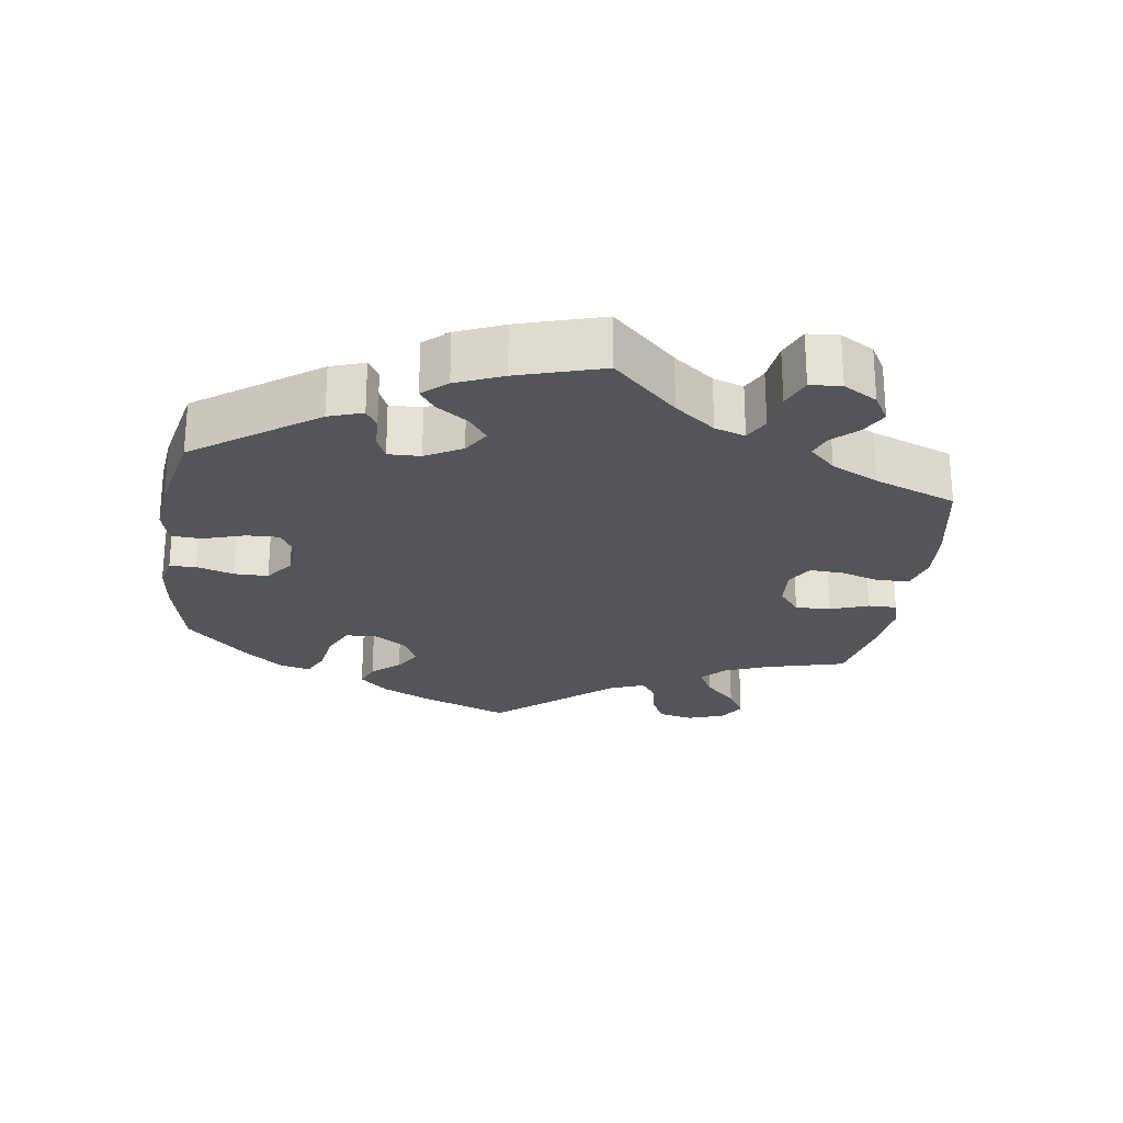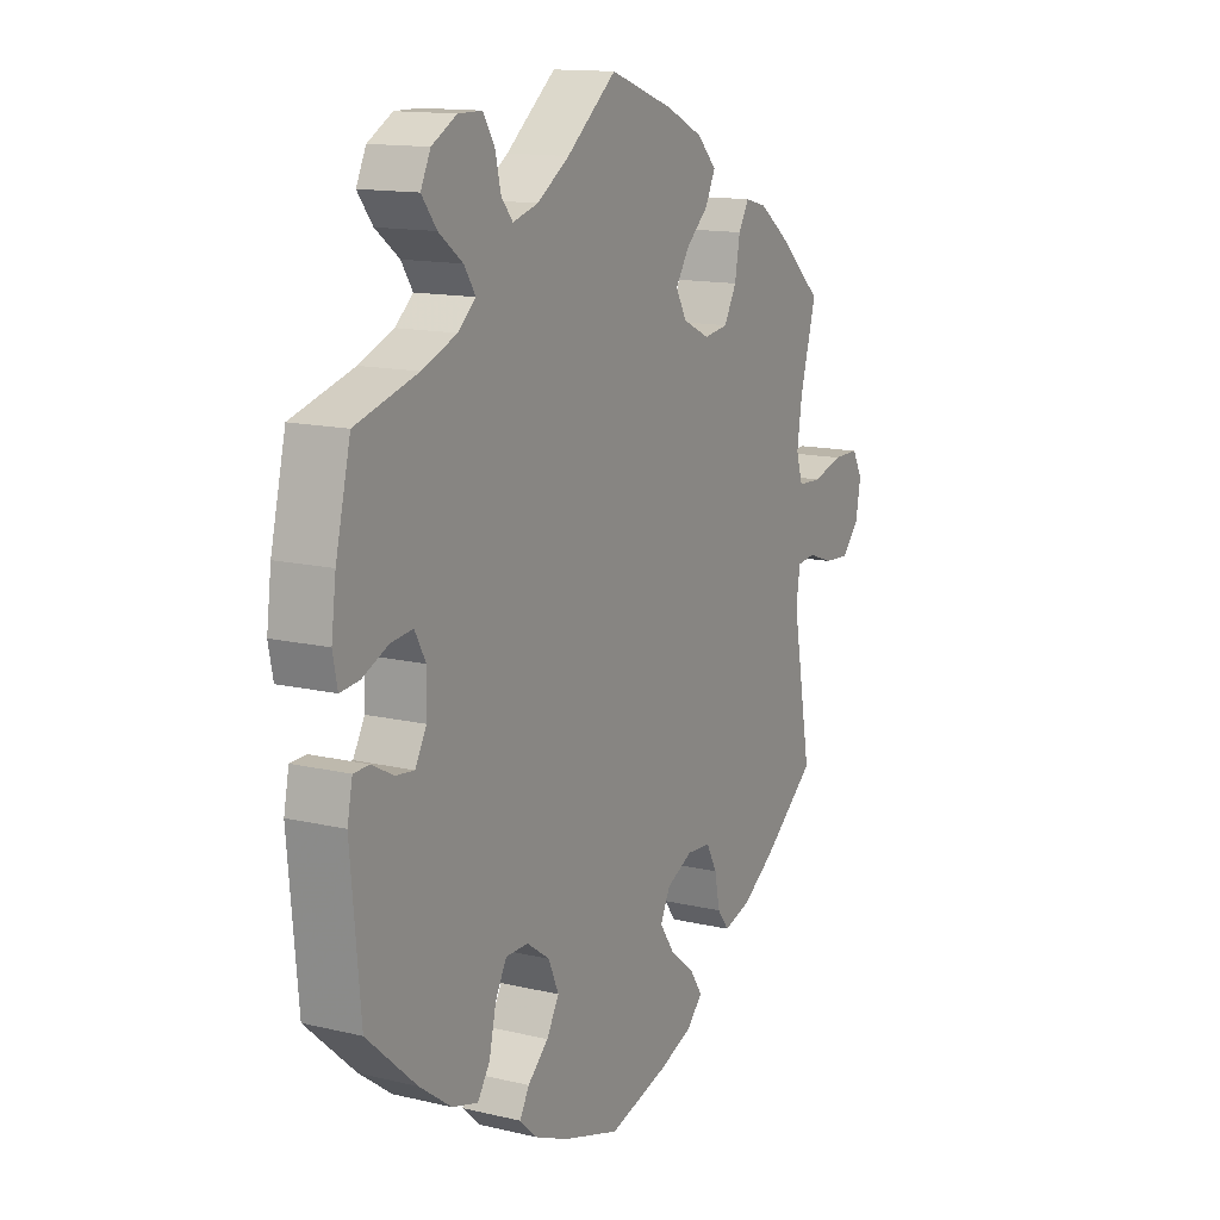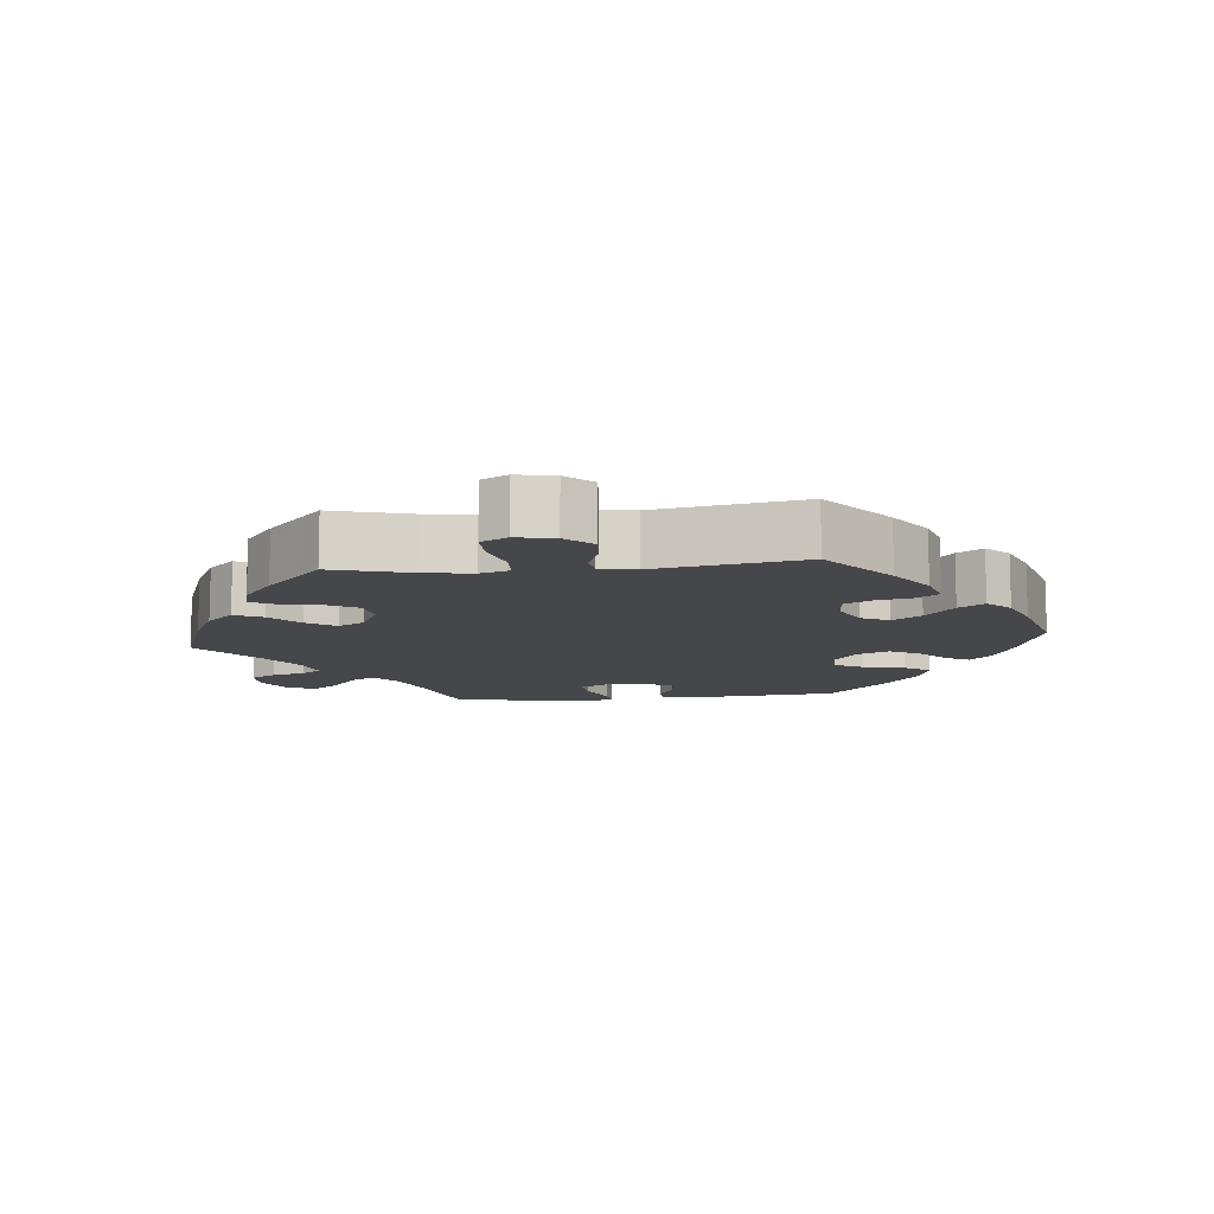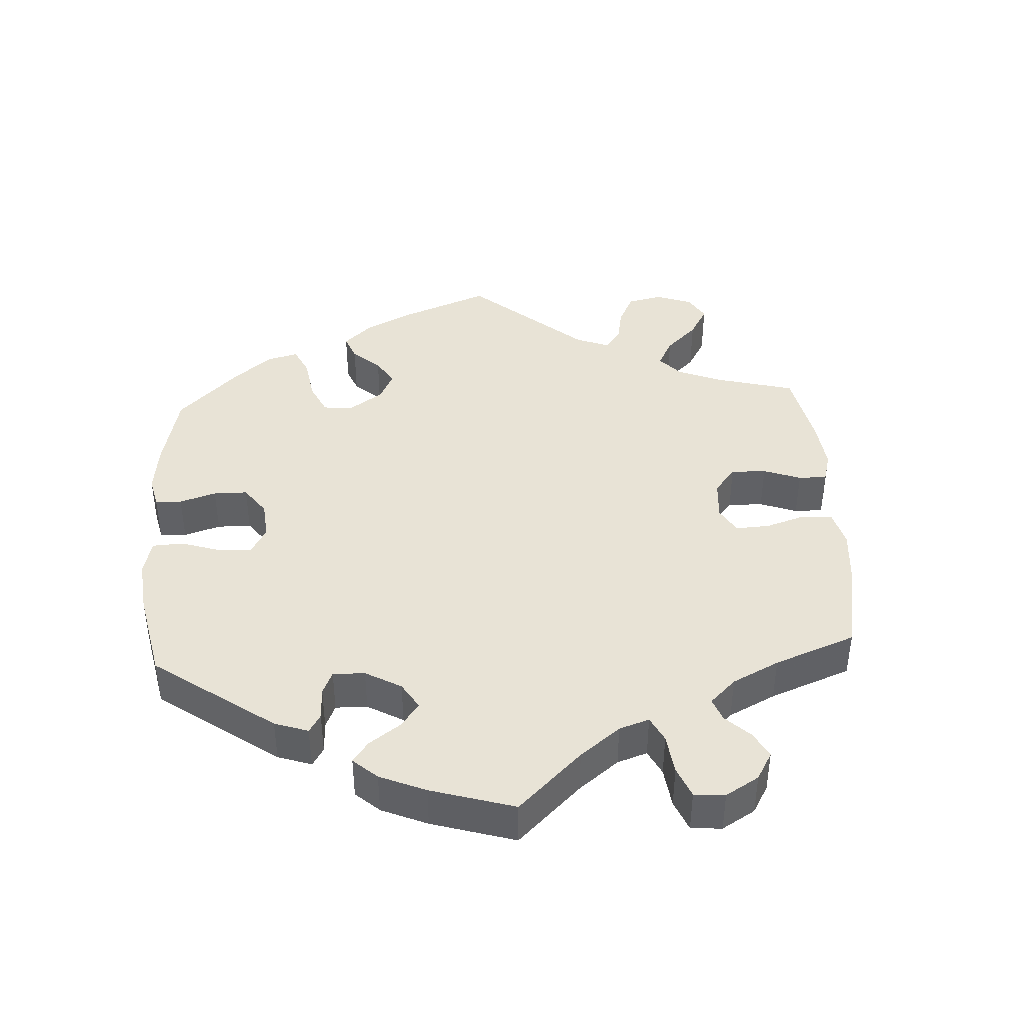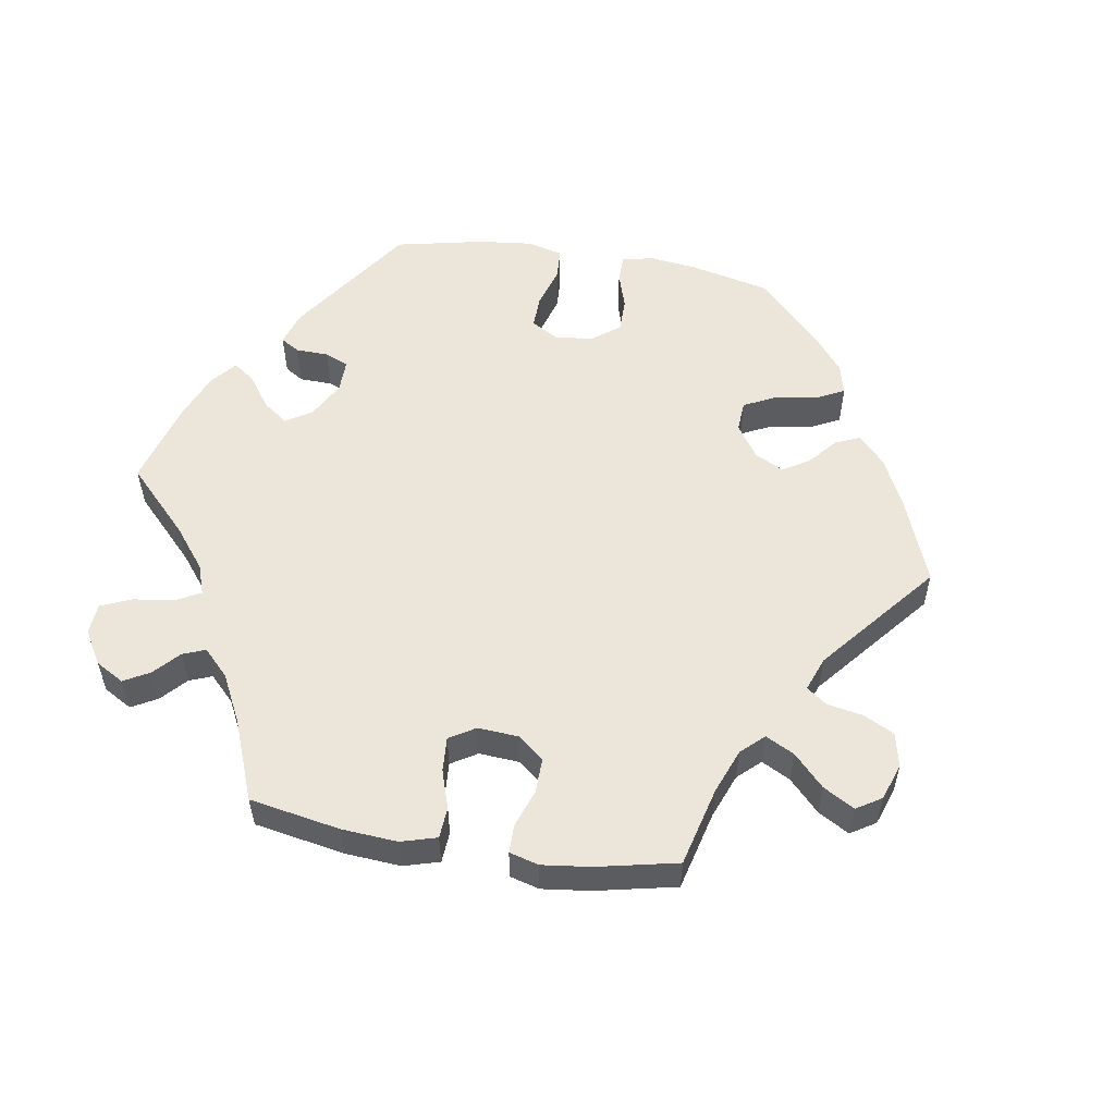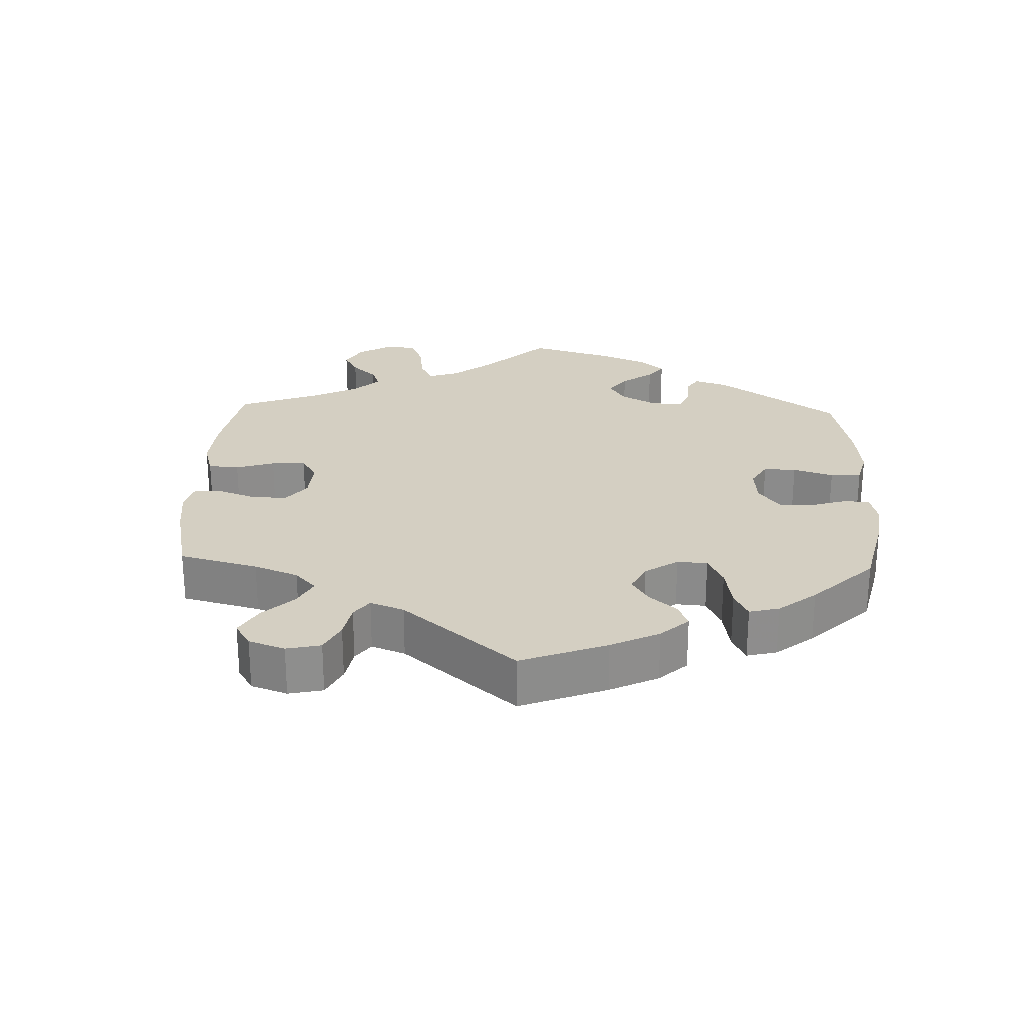
<metadata>
{"format":"obj","ext":"obj","renderer":"f3d","projection":"perspective","resolution":1024,"background":"white","views":[{"elev":-24.5,"azim":-68.1,"up":"+Y"},{"elev":13.6,"azim":-61.8,"up":"+Z"},{"elev":-10.8,"azim":95.7,"up":"+Y"},{"elev":41.9,"azim":-63.3,"up":"+Y"},{"elev":55.4,"azim":39.1,"up":"+Y"},{"elev":25.6,"azim":122.2,"up":"+Y"}]}
</metadata>
<code>
v 0.47 0.07 0.178
v 0.46 0.07 0.111
v 0.473 0.07 0.069
v 0.519 0.07 0.067
v 0.578 0.07 0.084
v 0.629 0.07 0.084
v 0.649 0.07 0.047
v 0.639 0.07 -0.007
v 0.605 0.07 -0.044
v 0.556 0.07 -0.041
v 0.508 0.07 -0.024
v 0.472 0.07 -0.028
v 0.464 0.07 -0.079
v 0.501 0.07 -0.288
v 0.398 0.07 -0.371
v 0.334 0.07 -0.414
v 0.282 0.07 -0.43
v 0.259 0.07 -0.4
v 0.249 0.07 -0.349
v 0.228 0.07 -0.31
v 0.182 0.07 -0.307
v 0.131 0.07 -0.332
v 0.112 0.07 -0.371
v 0.14 0.07 -0.412
v 0.189 0.07 -0.452
v 0.213 0.07 -0.488
v 0.182 0.07 -0.52
v 0.118 0.07 -0.545
v 0.001 0.07 -0.578
v -0.11 0.07 -0.544
v -0.174 0.07 -0.517
v -0.207 0.07 -0.486
v -0.189 0.07 -0.453
v -0.149 0.07 -0.416
v -0.125 0.07 -0.374
v -0.145 0.07 -0.328
v -0.189 0.07 -0.297
v -0.233 0.07 -0.297
v -0.255 0.07 -0.338
v -0.268 0.07 -0.397
v -0.292 0.07 -0.434
v -0.342 0.07 -0.42
v -0.404 0.07 -0.375
v -0.5 0.07 -0.289
v -0.519 0.07 -0.08
v -0.509 0.07 -0.03
v -0.478 0.07 -0.029
v -0.437 0.07 -0.051
v -0.401 0.07 -0.055
v -0.379 0.07 -0.015
v -0.378 0.07 0.044
v -0.399 0.07 0.083
v -0.442 0.07 0.078
v -0.492 0.07 0.055
v -0.529 0.07 0.051
v -0.538 0.07 0.096
v -0.529 0.07 0.167
v -0.5 0.07 0.289
v -0.38 0.07 0.324
v -0.313 0.07 0.351
v -0.279 0.07 0.381
v -0.301 0.07 0.415
v -0.347 0.07 0.45
v -0.376 0.07 0.488
v -0.357 0.07 0.528
v -0.309 0.07 0.555
v -0.263 0.07 0.555
v -0.241 0.07 0.519
v -0.23 0.07 0.472
v -0.208 0.07 0.445
v -0.159 0.07 0.459
v -0.097 0.07 0.5
v -0.001 0.07 0.578
v 0.123 0.07 0.534
v 0.194 0.07 0.5
v 0.231 0.07 0.462
v 0.212 0.07 0.422
v 0.169 0.07 0.383
v 0.142 0.07 0.342
v 0.163 0.07 0.304
v 0.215 0.07 0.279
v 0.262 0.07 0.286
v 0.286 0.07 0.33
v 0.296 0.07 0.386
v 0.316 0.07 0.421
v 0.358 0.07 0.41
v 0.413 0.07 0.369
v 0.501 0.07 0.29
v 0.47 0 0.178
v 0.46 0 0.111
v 0.473 0 0.069
v 0.519 0 0.067
v 0.578 0 0.084
v 0.629 0 0.084
v 0.649 0 0.047
v 0.639 0 -0.007
v 0.605 0 -0.044
v 0.556 0 -0.041
v 0.508 0 -0.024
v 0.472 0 -0.028
v 0.464 0 -0.079
v 0.501 0 -0.288
v 0.398 0 -0.371
v 0.334 0 -0.414
v 0.282 0 -0.43
v 0.259 0 -0.4
v 0.249 0 -0.349
v 0.228 0 -0.31
v 0.182 0 -0.307
v 0.131 0 -0.332
v 0.112 0 -0.371
v 0.14 0 -0.412
v 0.189 0 -0.452
v 0.213 0 -0.488
v 0.182 0 -0.52
v 0.118 0 -0.545
v 0.001 0 -0.578
v -0.11 0 -0.544
v -0.174 0 -0.517
v -0.207 0 -0.486
v -0.189 0 -0.453
v -0.149 0 -0.416
v -0.125 0 -0.374
v -0.145 0 -0.328
v -0.189 0 -0.297
v -0.233 0 -0.297
v -0.255 0 -0.338
v -0.268 0 -0.397
v -0.292 0 -0.434
v -0.342 0 -0.42
v -0.404 0 -0.375
v -0.5 0 -0.289
v -0.519 0 -0.08
v -0.509 0 -0.03
v -0.478 0 -0.029
v -0.437 0 -0.051
v -0.401 0 -0.055
v -0.379 0 -0.015
v -0.378 0 0.044
v -0.399 0 0.083
v -0.442 0 0.078
v -0.492 0 0.055
v -0.529 0 0.051
v -0.538 0 0.096
v -0.529 0 0.167
v -0.5 0 0.289
v -0.38 0 0.324
v -0.313 0 0.351
v -0.279 0 0.381
v -0.301 0 0.415
v -0.347 0 0.45
v -0.376 0 0.488
v -0.357 0 0.528
v -0.309 0 0.555
v -0.263 0 0.555
v -0.241 0 0.519
v -0.23 0 0.472
v -0.208 0 0.445
v -0.159 0 0.459
v -0.097 0 0.5
v -0.001 0 0.578
v 0.123 0 0.534
v 0.194 0 0.5
v 0.231 0 0.462
v 0.212 0 0.422
v 0.169 0 0.383
v 0.142 0 0.342
v 0.163 0 0.304
v 0.215 0 0.279
v 0.262 0 0.286
v 0.286 0 0.33
v 0.296 0 0.386
v 0.316 0 0.421
v 0.358 0 0.41
v 0.413 0 0.369
v 0.501 0 0.29
f 87 88 1
f 86 87 1 2
f 83 84 85 86
f 82 83 86 2
f 81 82 2 3
f 80 81 3
f 75 76 77 78
f 75 78 79
f 72 73 74 75
f 71 72 75 79
f 70 71 79 80
f 66 67 68 69
f 66 69 70
f 65 66 70
f 62 63 64 65
f 61 62 65 70
f 56 57 58 59
f 56 59 60
f 53 54 55 56
f 52 53 56 60
f 51 52 60 61
f 45 46 47 48
f 45 48 49
f 44 45 49
f 43 44 49 50
f 39 40 41 42
f 38 39 42 43
f 31 32 33 34
f 31 34 35
f 30 31 35
f 29 30 35
f 28 29 35 36
f 24 25 26 27
f 23 24 27 28
f 16 17 18 19
f 16 19 20
f 13 14 15 16
f 12 13 16 20
f 8 9 10 11
f 8 11 12
f 7 8 12
f 4 5 6 7
f 3 4 7 12
f 50 51 61 70
f 38 43 50 70
f 37 38 70 80
f 36 37 80 3
f 23 28 36
f 22 23 36
f 21 22 36 3
f 3 12 20 21
f 89 176 175
f 90 89 175 174
f 174 173 172 171
f 90 174 171 170
f 91 90 170 169
f 91 169 168
f 166 165 164 163
f 167 166 163
f 163 162 161 160
f 167 163 160 159
f 168 167 159 158
f 157 156 155 154
f 158 157 154
f 158 154 153
f 153 152 151 150
f 158 153 150 149
f 147 146 145 144
f 148 147 144
f 144 143 142 141
f 148 144 141 140
f 149 148 140 139
f 136 135 134 133
f 137 136 133
f 137 133 132
f 138 137 132 131
f 130 129 128 127
f 131 130 127 126
f 122 121 120 119
f 123 122 119
f 123 119 118
f 123 118 117
f 124 123 117 116
f 115 114 113 112
f 116 115 112 111
f 107 106 105 104
f 108 107 104
f 104 103 102 101
f 108 104 101 100
f 99 98 97 96
f 100 99 96
f 100 96 95
f 95 94 93 92
f 100 95 92 91
f 158 149 139 138
f 158 138 131 126
f 168 158 126 125
f 91 168 125 124
f 124 116 111
f 124 111 110
f 91 124 110 109
f 109 108 100 91
f 1 89 90 2
f 2 90 91 3
f 3 91 92 4
f 4 92 93 5
f 5 93 94 6
f 6 94 95 7
f 7 95 96 8
f 8 96 97 9
f 9 97 98 10
f 10 98 99 11
f 11 99 100 12
f 12 100 101 13
f 13 101 102 14
f 14 102 103 15
f 15 103 104 16
f 16 104 105 17
f 17 105 106 18
f 18 106 107 19
f 19 107 108 20
f 20 108 109 21
f 21 109 110 22
f 22 110 111 23
f 23 111 112 24
f 24 112 113 25
f 25 113 114 26
f 26 114 115 27
f 27 115 116 28
f 28 116 117 29
f 29 117 118 30
f 30 118 119 31
f 31 119 120 32
f 32 120 121 33
f 33 121 122 34
f 34 122 123 35
f 35 123 124 36
f 36 124 125 37
f 37 125 126 38
f 38 126 127 39
f 39 127 128 40
f 40 128 129 41
f 41 129 130 42
f 42 130 131 43
f 43 131 132 44
f 44 132 133 45
f 45 133 134 46
f 46 134 135 47
f 47 135 136 48
f 48 136 137 49
f 49 137 138 50
f 50 138 139 51
f 51 139 140 52
f 52 140 141 53
f 53 141 142 54
f 54 142 143 55
f 55 143 144 56
f 56 144 145 57
f 57 145 146 58
f 58 146 147 59
f 59 147 148 60
f 60 148 149 61
f 61 149 150 62
f 62 150 151 63
f 63 151 152 64
f 64 152 153 65
f 65 153 154 66
f 66 154 155 67
f 67 155 156 68
f 68 156 157 69
f 69 157 158 70
f 70 158 159 71
f 71 159 160 72
f 72 160 161 73
f 73 161 162 74
f 74 162 163 75
f 75 163 164 76
f 76 164 165 77
f 77 165 166 78
f 78 166 167 79
f 79 167 168 80
f 80 168 169 81
f 81 169 170 82
f 82 170 171 83
f 83 171 172 84
f 84 172 173 85
f 85 173 174 86
f 86 174 175 87
f 87 175 176 88
f 88 176 89 1

</code>
